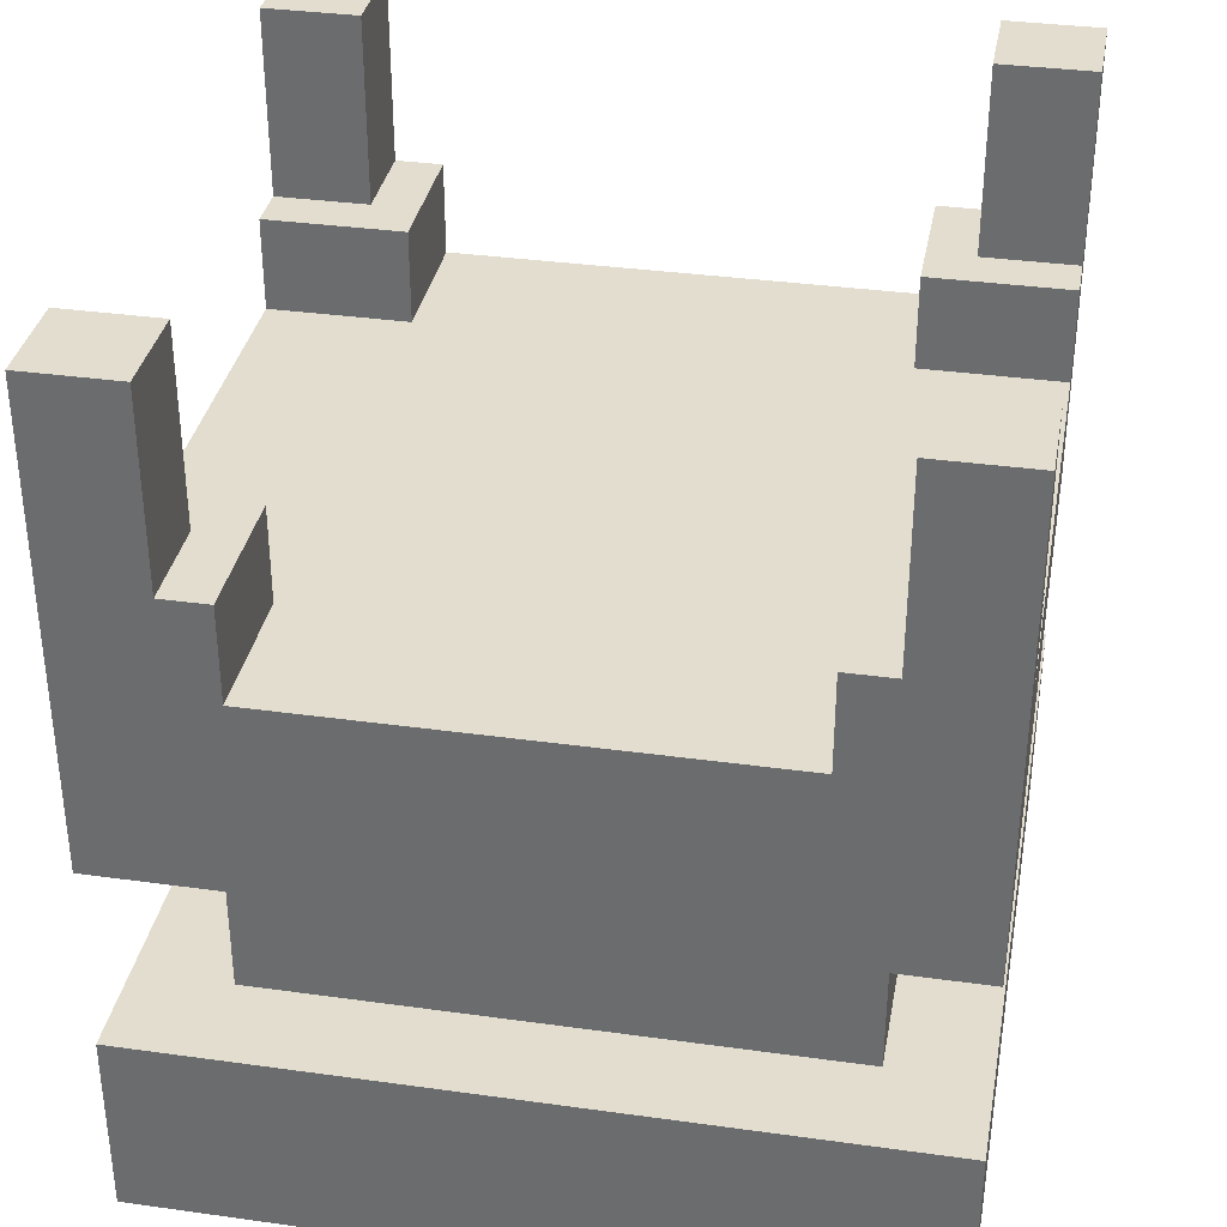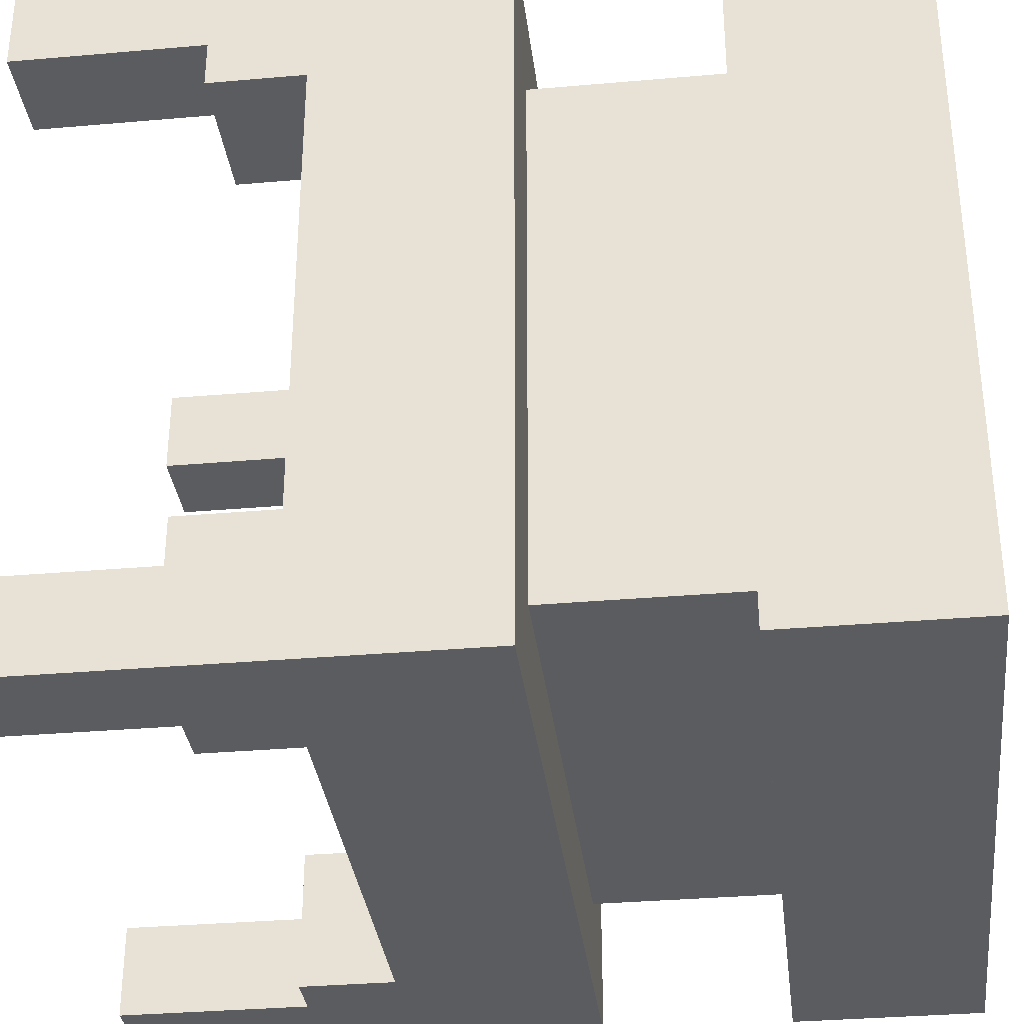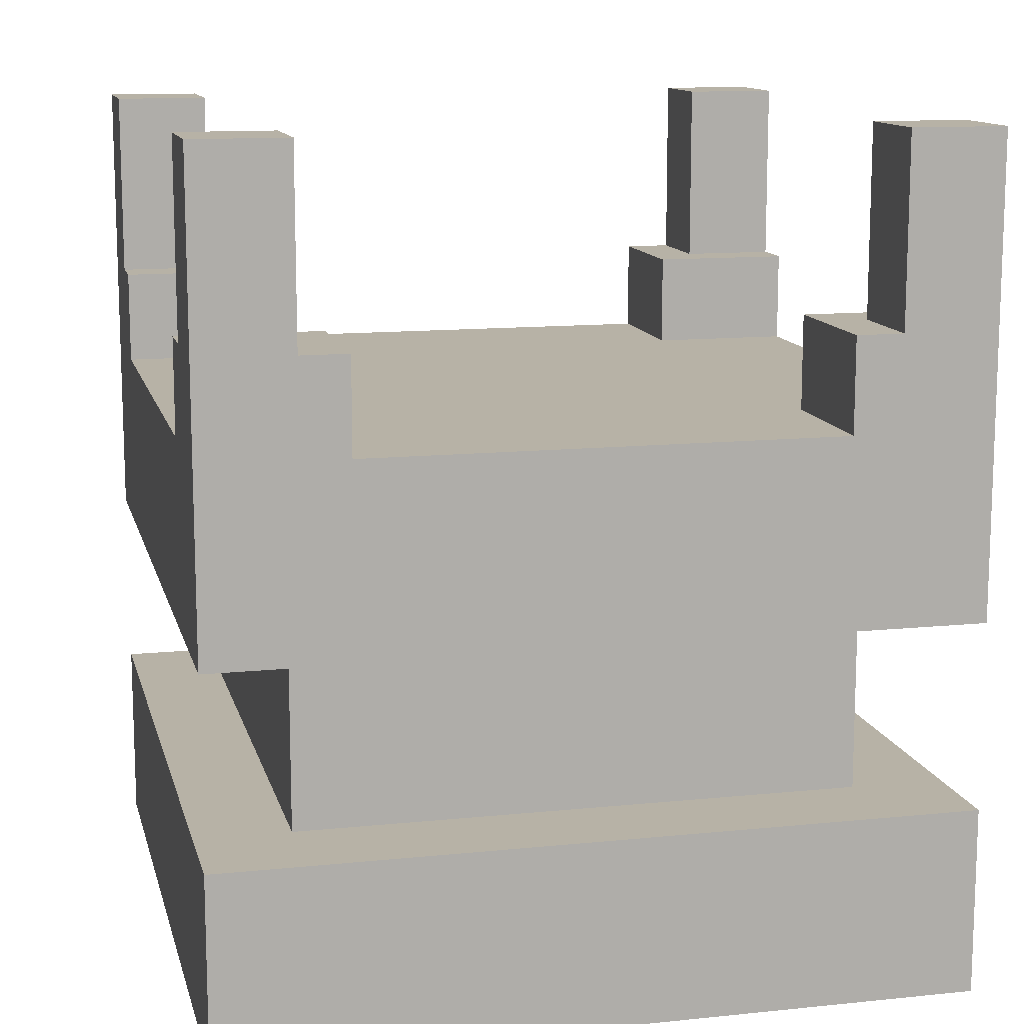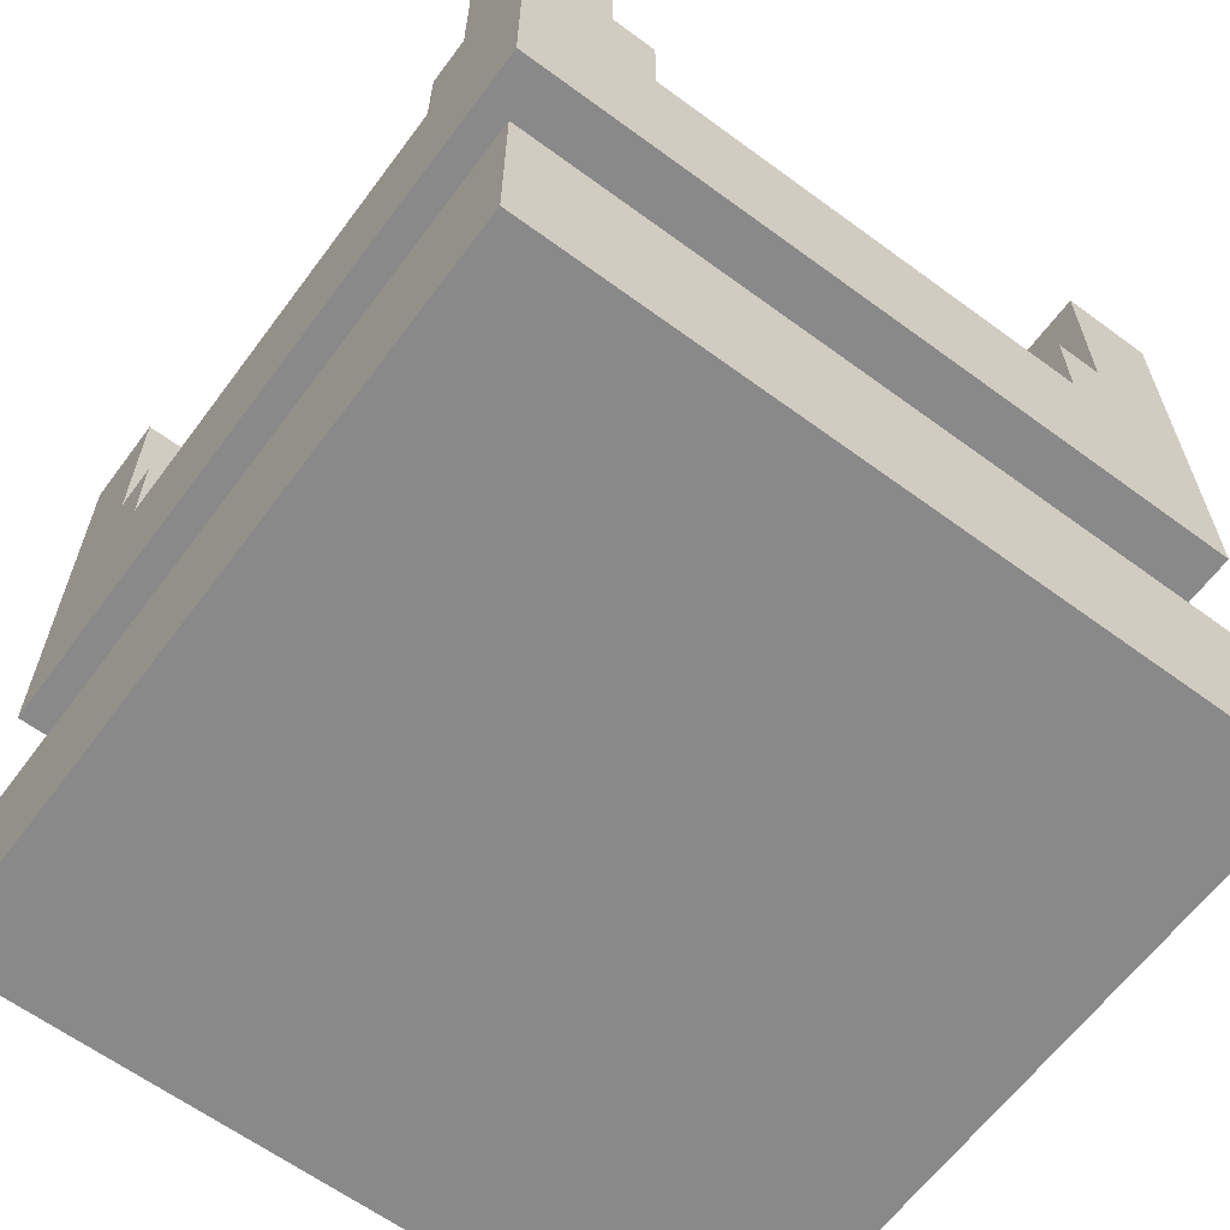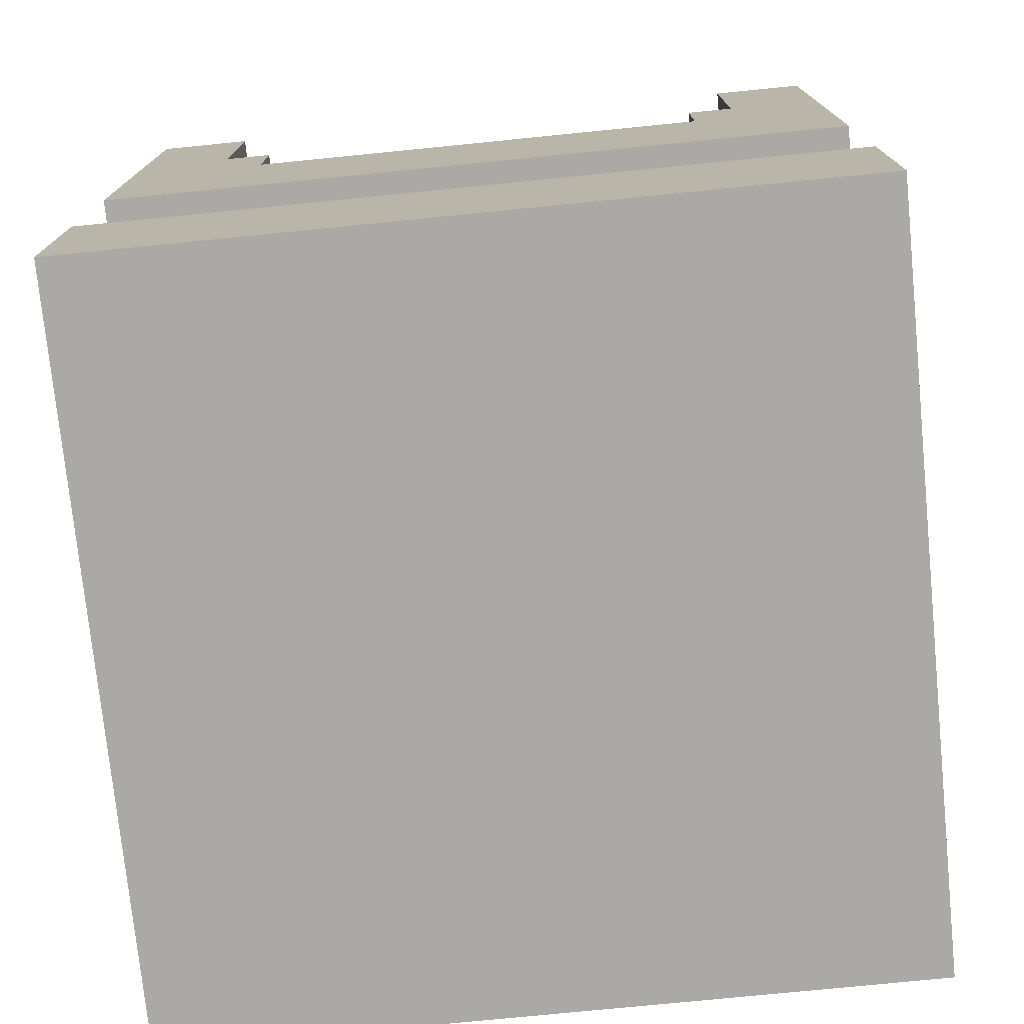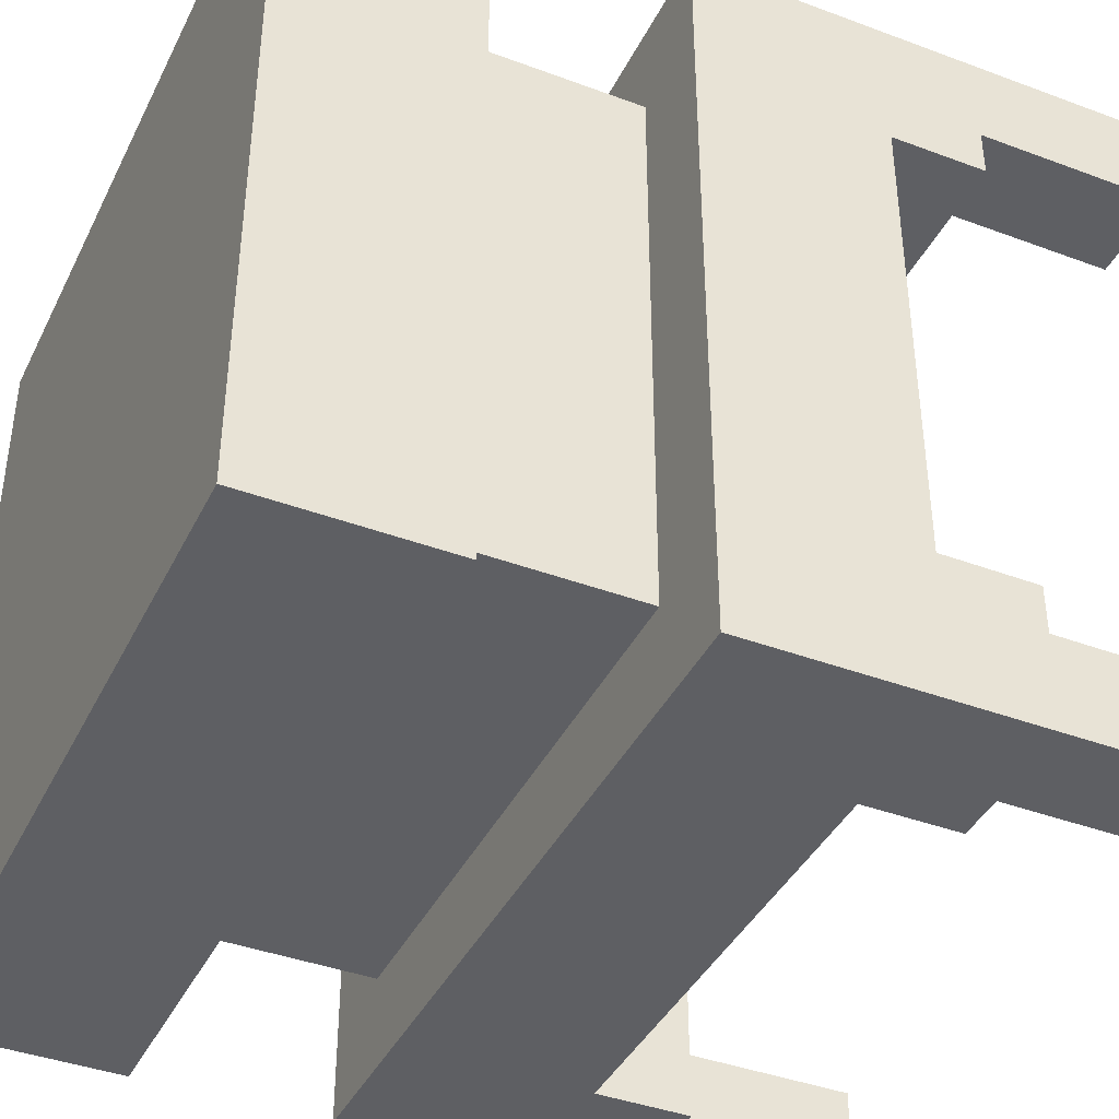
<metadata>
{"format":"obj","ext":"obj","renderer":"f3d","projection":"perspective","resolution":1024,"background":"white","views":[{"elev":34.8,"azim":100.5,"up":"+Y"},{"elev":-33.7,"azim":-83.2,"up":"+Z"},{"elev":12.5,"azim":166.5,"up":"+Y"},{"elev":-63.0,"azim":53.4,"up":"+Y"},{"elev":-75.4,"azim":-174.3,"up":"+Y"},{"elev":-40.5,"azim":65.4,"up":"+Z"}]}
</metadata>
<code>
o Base_Cube.007
v 1 0.75 0
v 1 0.5 0
v 1 0.75 1
v 1 0.5 1
v 0 0.75 0
v 0 0.5 0
v 0 0.75 1
v 0 0.5 1
v 1 0.25 0
v 1 0 0
v 1 0.25 1
v 1 0 1
v 0 0.25 0
v 0 0 0
v 0 0.25 1
v 0 0 1
v 0.875 0.5 0.125
v 0.875 0.25 0.125
v 0.875 0.5 0.875
v 0.875 0.25 0.875
v 0.125 0.5 0.125
v 0.125 0.25 0.125
v 0.125 0.5 0.875
v 0.125 0.25 0.875
v 0.1875 0.75 1
v 0.1875 0.875 1
v -0 0.75 1
v -0 0.875 1
v 0.1875 0.75 0.8125
v 0.1875 0.875 0.8125
v -0 0.75 0.8125
v -0 0.875 0.8125
v 0.125 0.875 1
v 0.125 1.125 1
v -0 0.875 1
v -0 1.125 1
v 0.125 0.875 0.875
v 0.125 1.125 0.875
v -0 0.875 0.875
v -0 1.125 0.875
v 0 0.75 0.1875
v 0 0.875 0.1875
v 0 0.75 0
v 0 0.875 0
v 0.1875 0.75 0.1875
v 0.1875 0.875 0.1875
v 0.1875 0.75 -0
v 0.1875 0.875 -0
v 0 0.875 0.125
v 0 1.125 0.125
v 0 0.875 0
v 0 1.125 0
v 0.125 0.875 0.125
v 0.125 1.125 0.125
v 0.125 0.875 -0
v 0.125 1.125 -0
v 0.8125 0.75 -0
v 0.8125 0.875 -0
v 1 0.75 -0
v 1 0.875 -0
v 0.8125 0.75 0.1875
v 0.8125 0.875 0.1875
v 1 0.75 0.1875
v 1 0.875 0.1875
v 0.875 0.875 -0
v 0.875 1.125 -0
v 1 0.875 -0
v 1 1.125 -0
v 0.875 0.875 0.125
v 0.875 1.125 0.125
v 1 0.875 0.125
v 1 1.125 0.125
v 1 0.75 0.8125
v 1 0.875 0.8125
v 1 0.75 1
v 1 0.875 1
v 0.8125 0.75 0.8125
v 0.8125 0.875 0.8125
v 0.8125 0.75 1
v 0.8125 0.875 1
v 1 0.875 0.875
v 1 1.125 0.875
v 1 0.875 1
v 1 1.125 1
v 0.875 0.875 0.875
v 0.875 1.125 0.875
v 0.875 0.875 1
v 0.875 1.125 1
f 1 5 7 3
f 4 3 7 8
f 8 7 5 6
f 6 2 4 8
f 2 1 3 4
f 6 5 1 2
f 9 13 15 11
f 12 11 15 16
f 16 15 13 14
f 14 10 12 16
f 10 9 11 12
f 14 13 9 10
f 20 19 23 24
f 24 23 21 22
f 18 17 19 20
f 22 21 17 18
f 25 26 28 27
f 27 28 32 31
f 31 32 30 29
f 29 30 26 25
f 32 28 26 30
f 33 34 36 35
f 35 36 40 39
f 39 40 38 37
f 37 38 34 33
f 40 36 34 38
f 41 42 44 43
f 43 44 48 47
f 47 48 46 45
f 45 46 42 41
f 48 44 42 46
f 49 50 52 51
f 51 52 56 55
f 55 56 54 53
f 53 54 50 49
f 56 52 50 54
f 57 58 60 59
f 59 60 64 63
f 63 64 62 61
f 61 62 58 57
f 64 60 58 62
f 65 66 68 67
f 67 68 72 71
f 71 72 70 69
f 69 70 66 65
f 72 68 66 70
f 73 74 76 75
f 75 76 80 79
f 79 80 78 77
f 77 78 74 73
f 80 76 74 78
f 81 82 84 83
f 83 84 88 87
f 87 88 86 85
f 85 86 82 81
f 88 84 82 86

</code>
